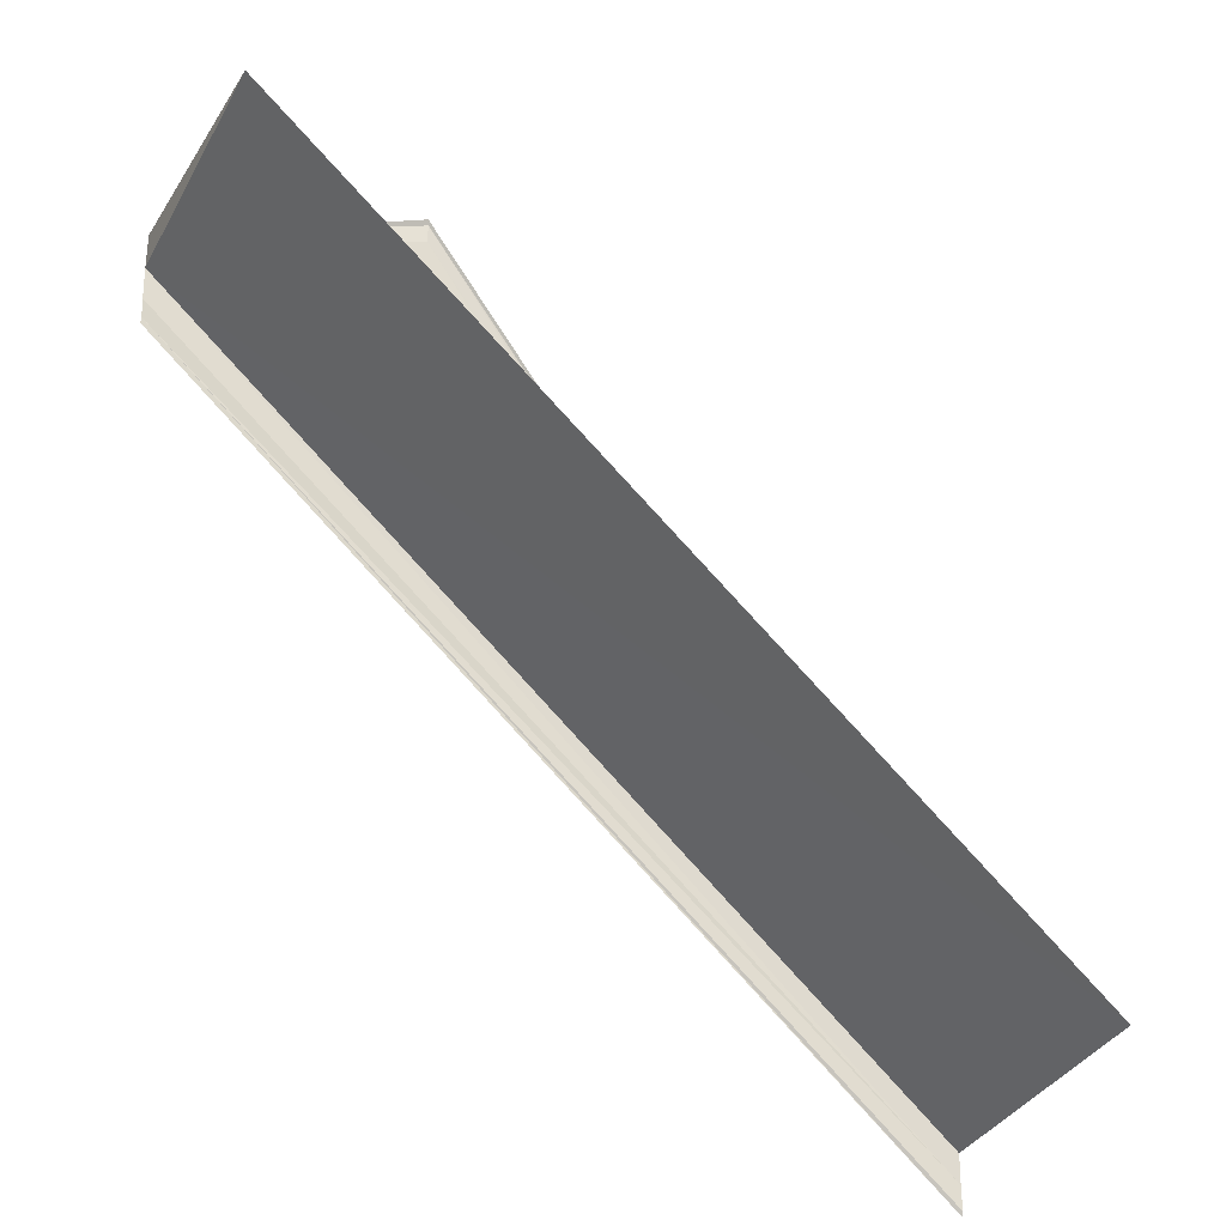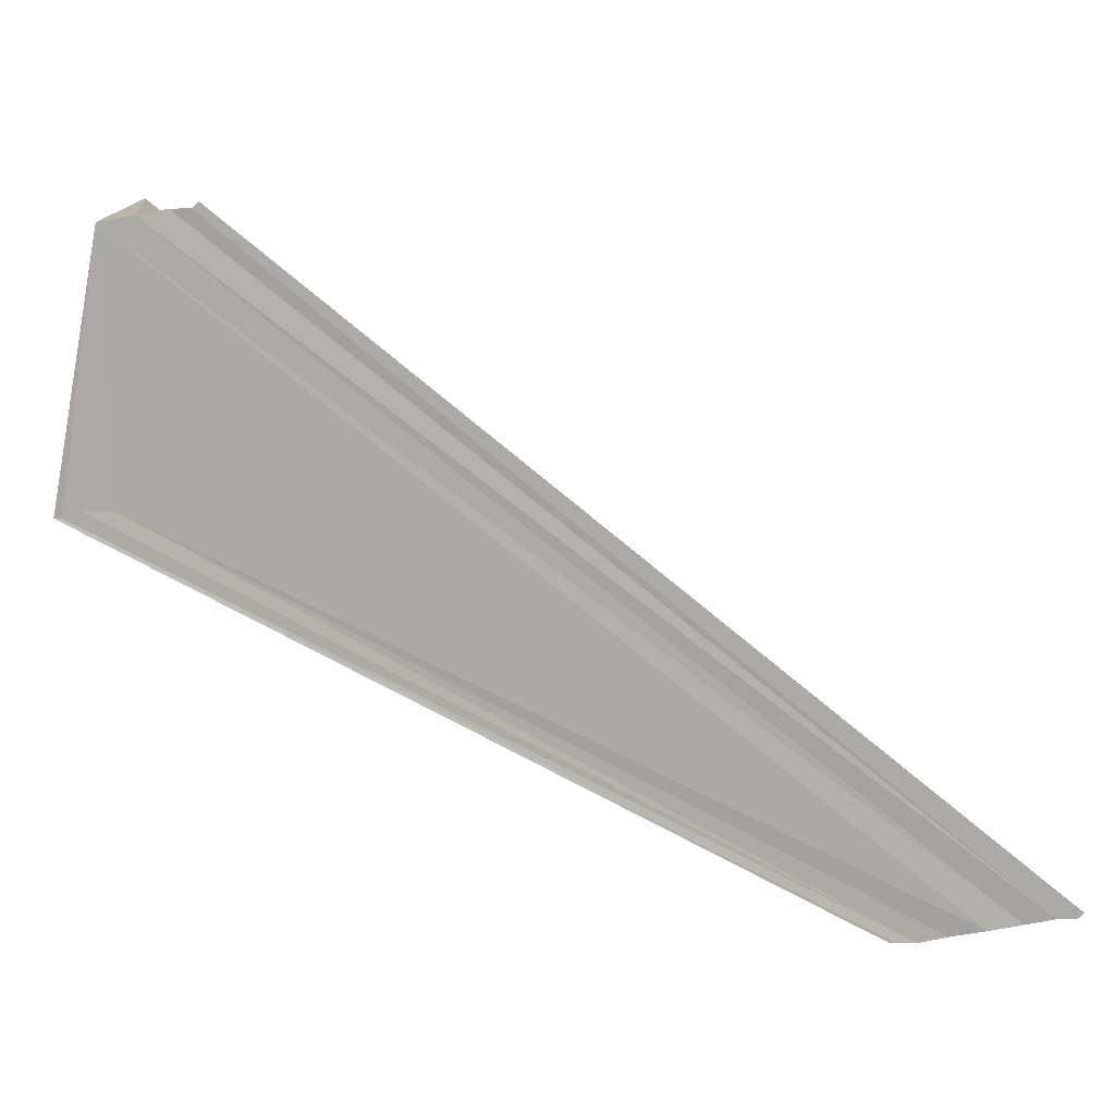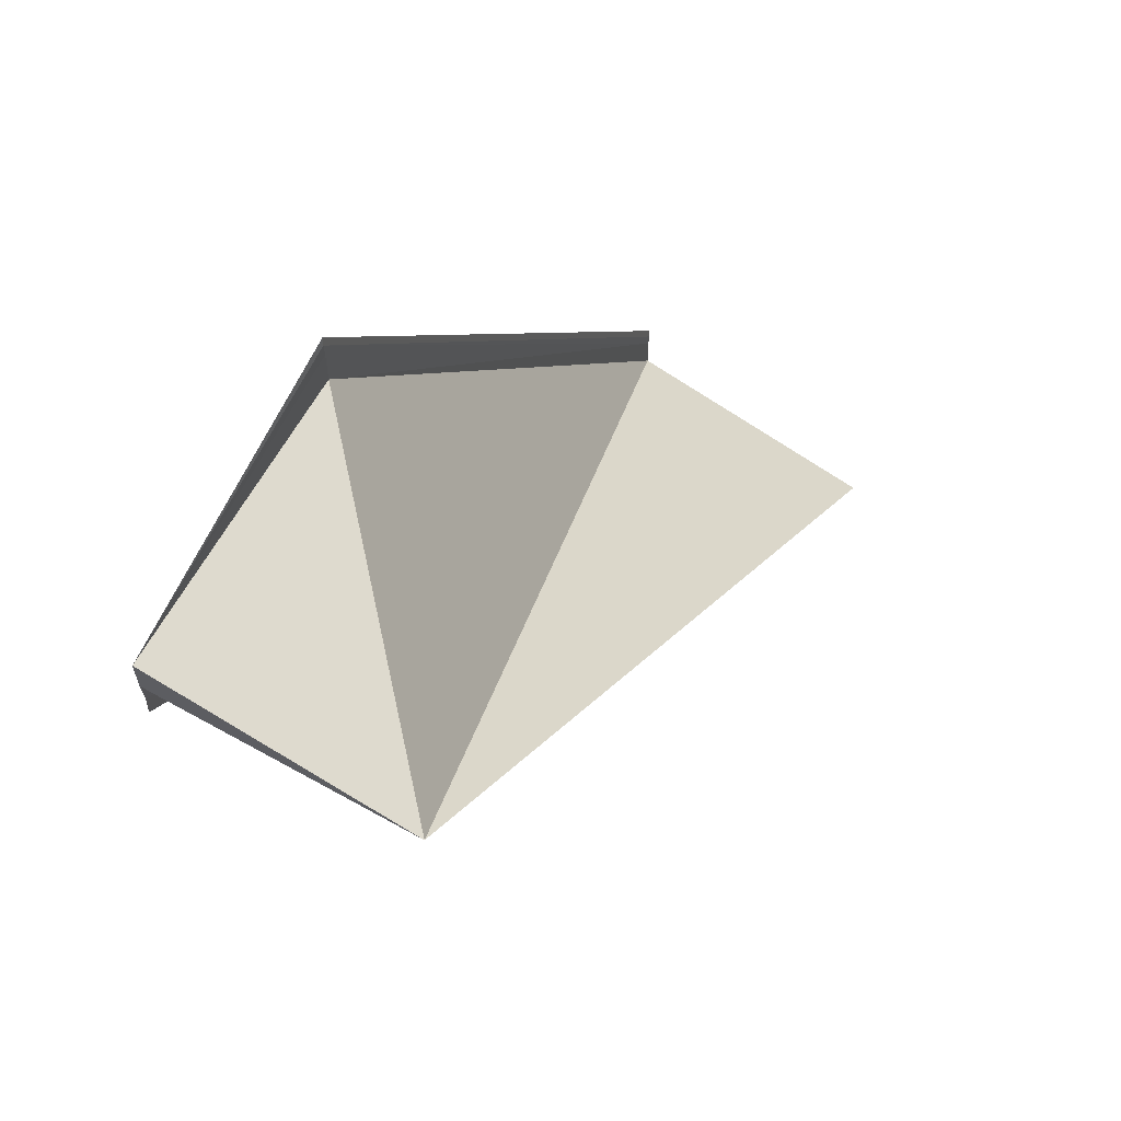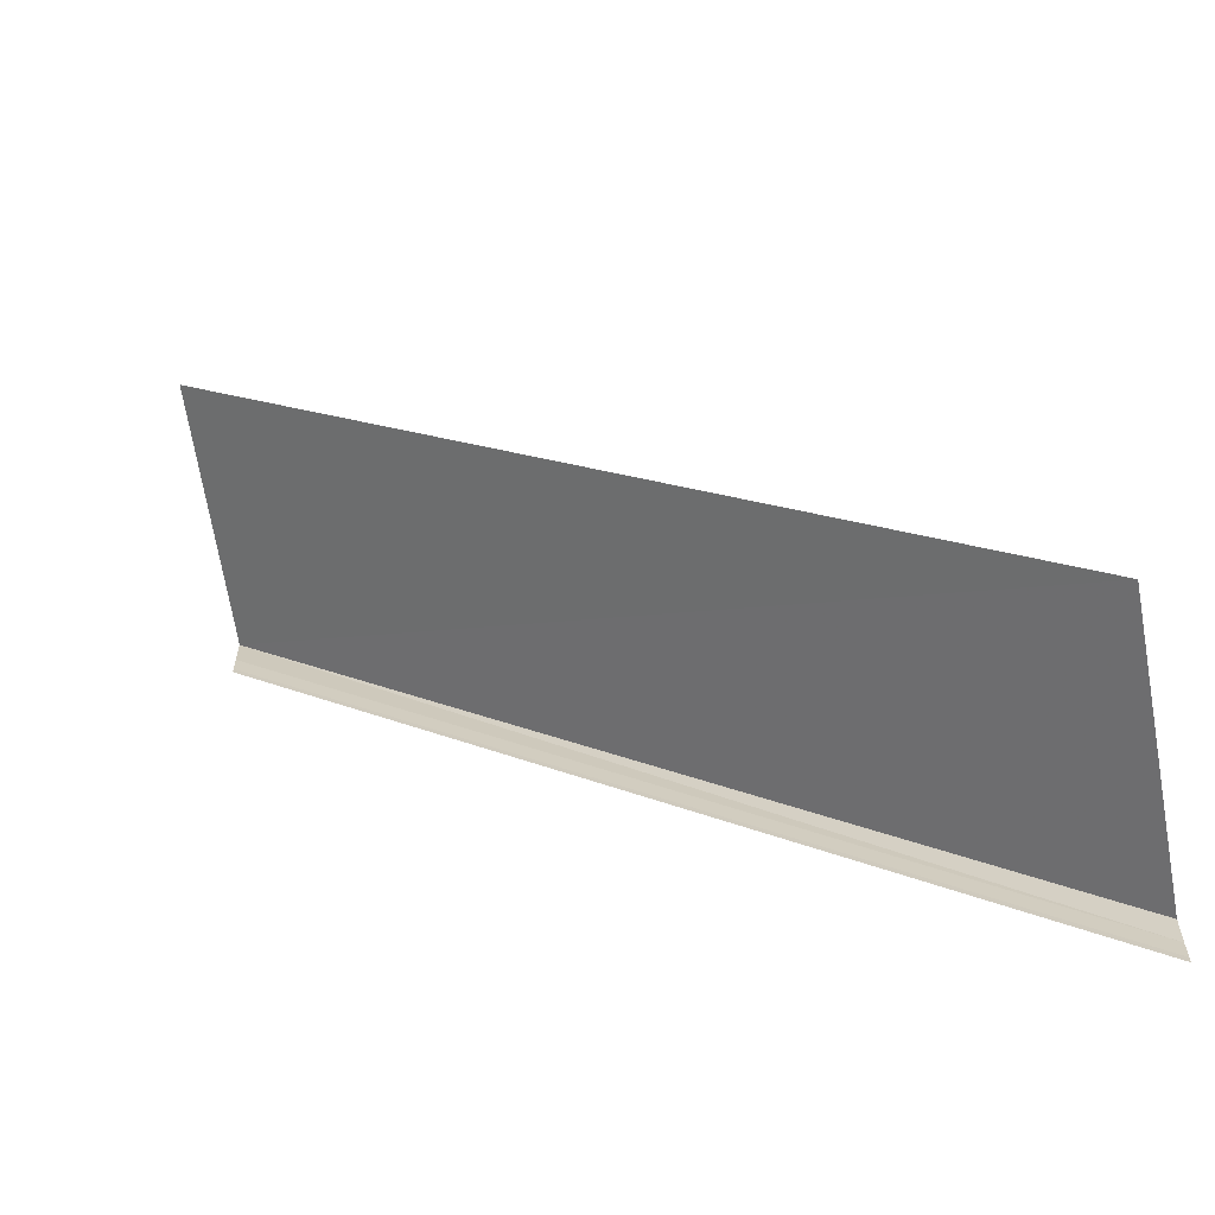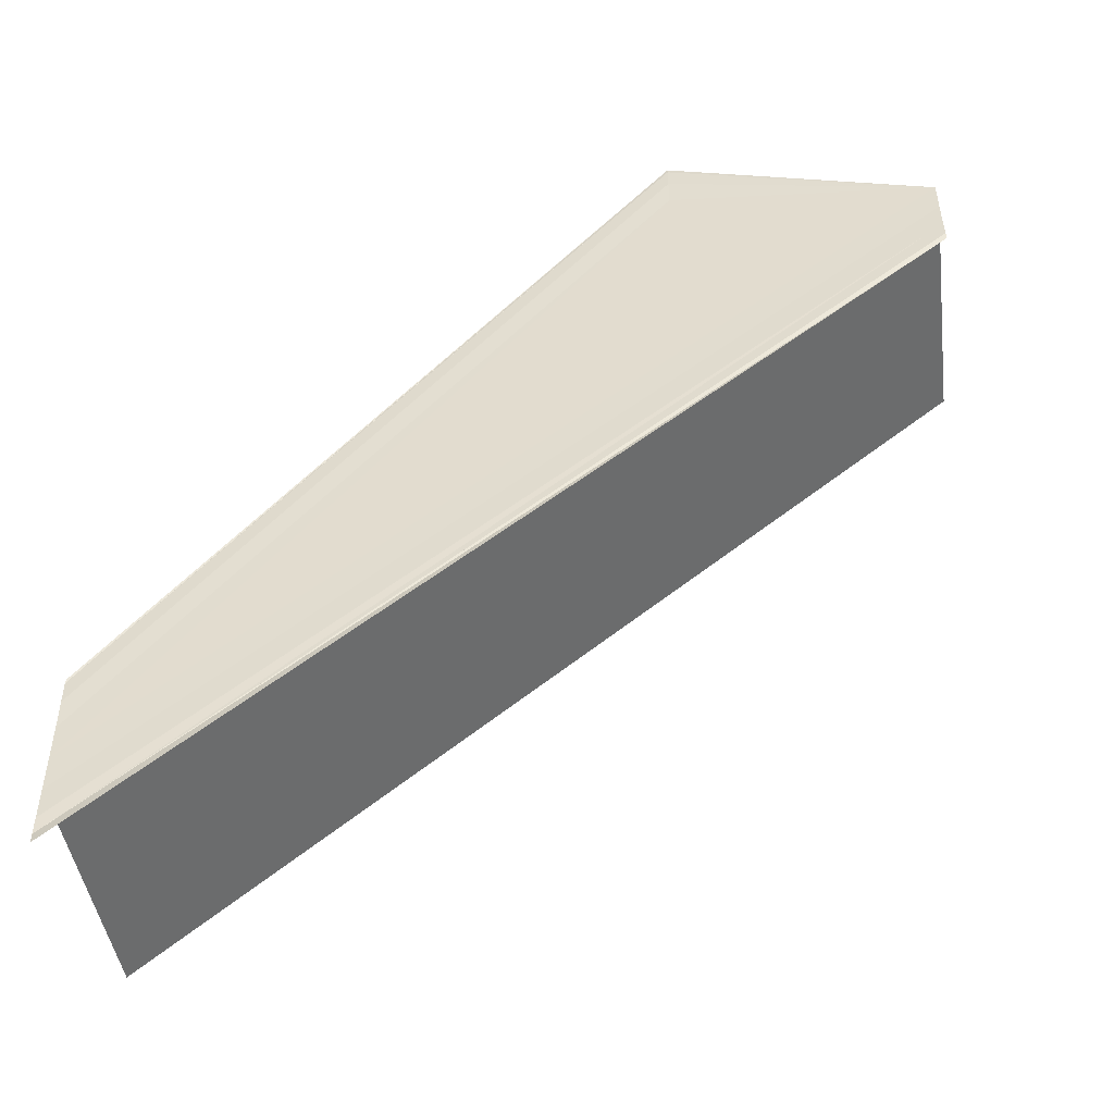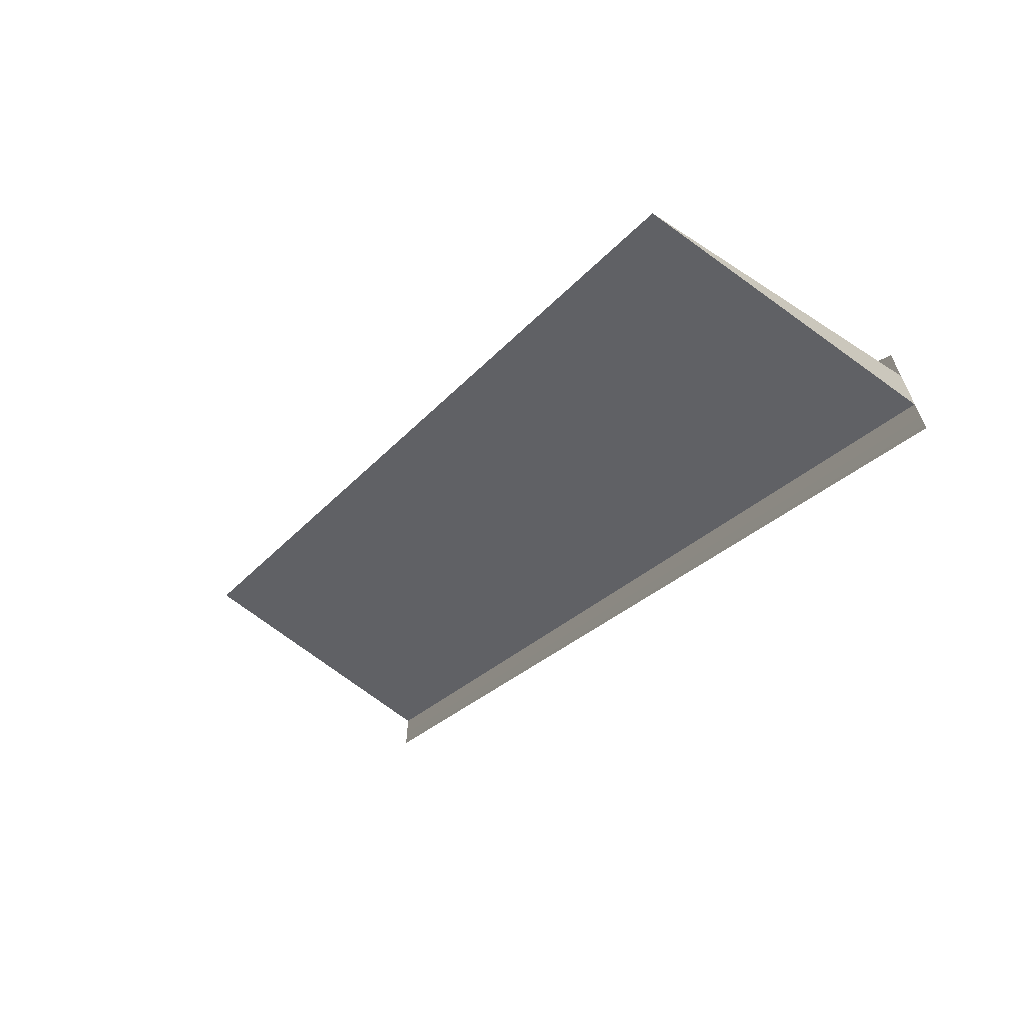
<metadata>
{"format":"obj","ext":"obj","renderer":"f3d","projection":"perspective","resolution":1024,"background":"white","views":[{"elev":-26.5,"azim":154.8,"up":"+Z"},{"elev":-76.1,"azim":99.0,"up":"+Y"},{"elev":63.0,"azim":122.0,"up":"+Z"},{"elev":-62.7,"azim":-169.6,"up":"+Z"},{"elev":-50.4,"azim":7.9,"up":"+Z"},{"elev":-68.0,"azim":-124.8,"up":"+Z"}]}
</metadata>
<code>
o 16089
v 2231 1870 7.28
v 2231 1870 7.279
v 2231 1870 7.254
v 2231 1870 7.279
v 2231 1870 7.253
v 2231 1870 7.251
v 2231 1870 7.254
v 2231 1870 7.254
v 2231 1870 7.255
v 2231 1870 7.28
v 2231 1870 7.282
v 2231 1870 7.255
v 2231 1870 7.256
v 2231 1870 7.253
v 2231 1870 7.28
v 2231 1870 7.283
v 2231 1870 7.284
v 2231 1870 7.282
v 2231 1870 7.284
v 2231 1870 7.257
v 2231 1870 7.28
v 2231 1870 7.254
v 2231 1870 7.279
v 2231 1870 7.278
v 2231 1870 7.284
v 2231 1870 7.257
v 2231 1870 7.278
v 2231 1870 7.251
v 2231 1870 7.251
v 2231 1870 7.277
v 2231 1870 7.277
v 2231 1870 7.277
v 2231 1870 7.25
v 2231 1870 7.278
v 2231 1870 7.277
v 2231 1870 7.279
v 2231 1870 7.277
v 2231 1870 7.25
v 2231 1870 7.277
v 2231 1870 7.251
v 2231 1870 7.28
v 2231 1870 7.28
v 2231 1870 7.282
v 2231 1870 7.28
v 2231 1870 7.255
v 2231 1870 7.282
v 2231 1870 7.283
v 2231 1870 7.283
v 2231 1870 7.256
v 2231 1870 7.257
v 2231 1870 7.284
v 2231 1870 7.284
v 2231 1870 7.284
v 2231 1870 7.257
v 2231 1870 7.282
v 2231 1870 7.283
v 2231 1870 7.284
v 2231 1870 7.284
v 2231 1870 7.283
v 2231 1870 7.282
v 2231 1870 7.284
v 2231 1870 7.284
v 2231 1870 7.254
v 2231 1870 7.255
v 2231 1870 7.254
f 1 2 3
f 3 4 5
f 6 4 5
f 7 8 5
f 9 10 8
f 7 11 12
f 13 11 12
f 14 15 7
f 16 17 13
f 16 18 13
f 19 17 20
f 21 18 22
f 23 21 14
f 23 24 14
f 20 25 26
f 13 25 26
f 14 27 28
f 29 27 28
f 30 24 29
f 30 31 29
f 29 32 33
f 34 35 6
f 34 36 6
f 37 35 38
f 38 39 40
f 6 39 40
f 41 36 1
f 41 42 43
f 43 44 45
f 46 47 45
f 45 48 49
f 50 48 49
f 51 47 50
f 51 52 50
f 50 53 54
f 41 55 56
f 41 57 56
f 41 57 58
f 41 59 60
f 41 59 61
f 41 62 61
f 63 64 65

</code>
